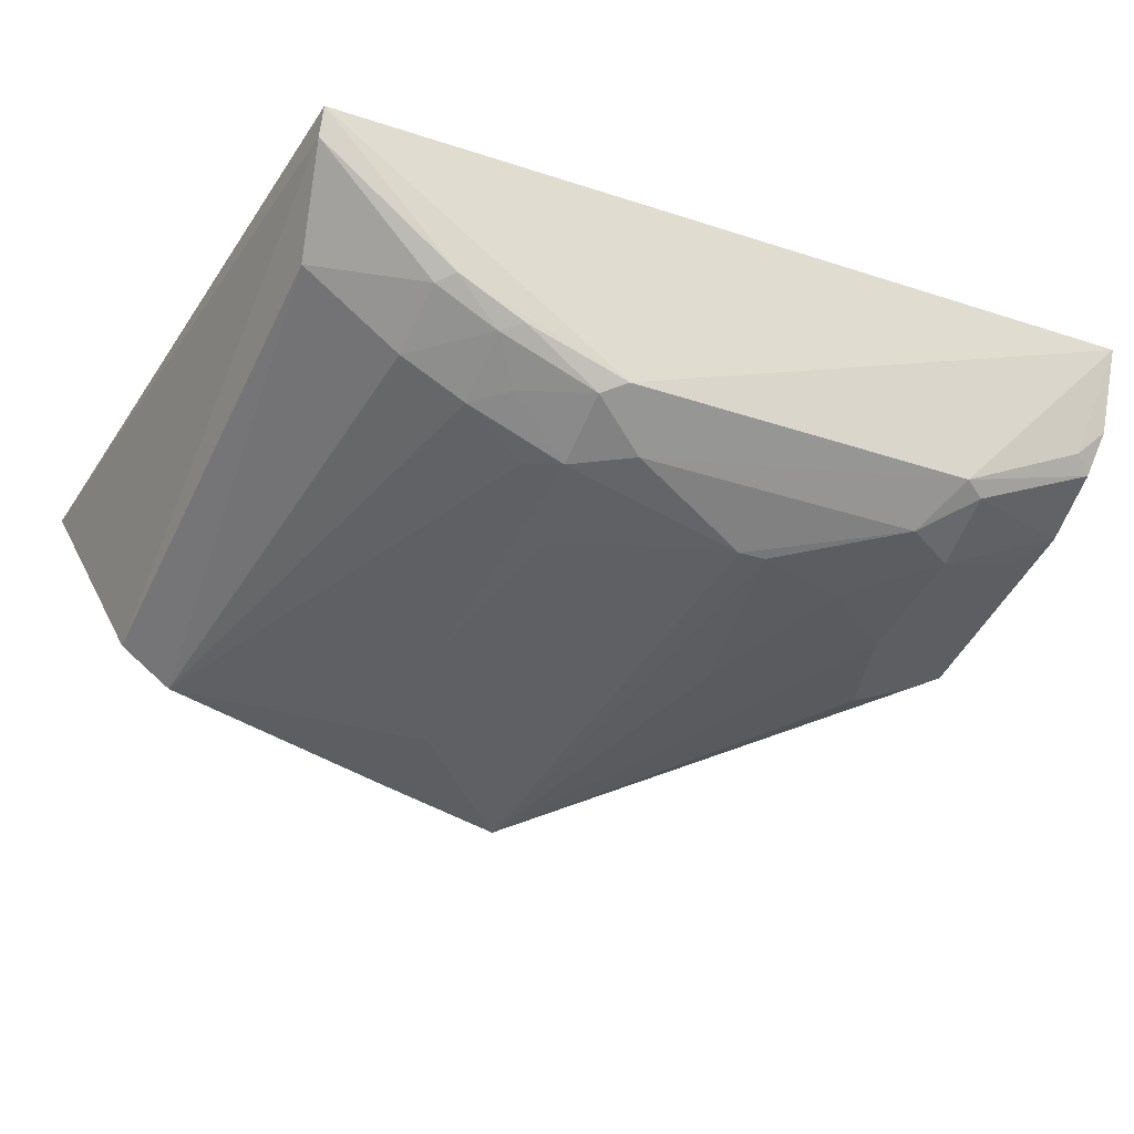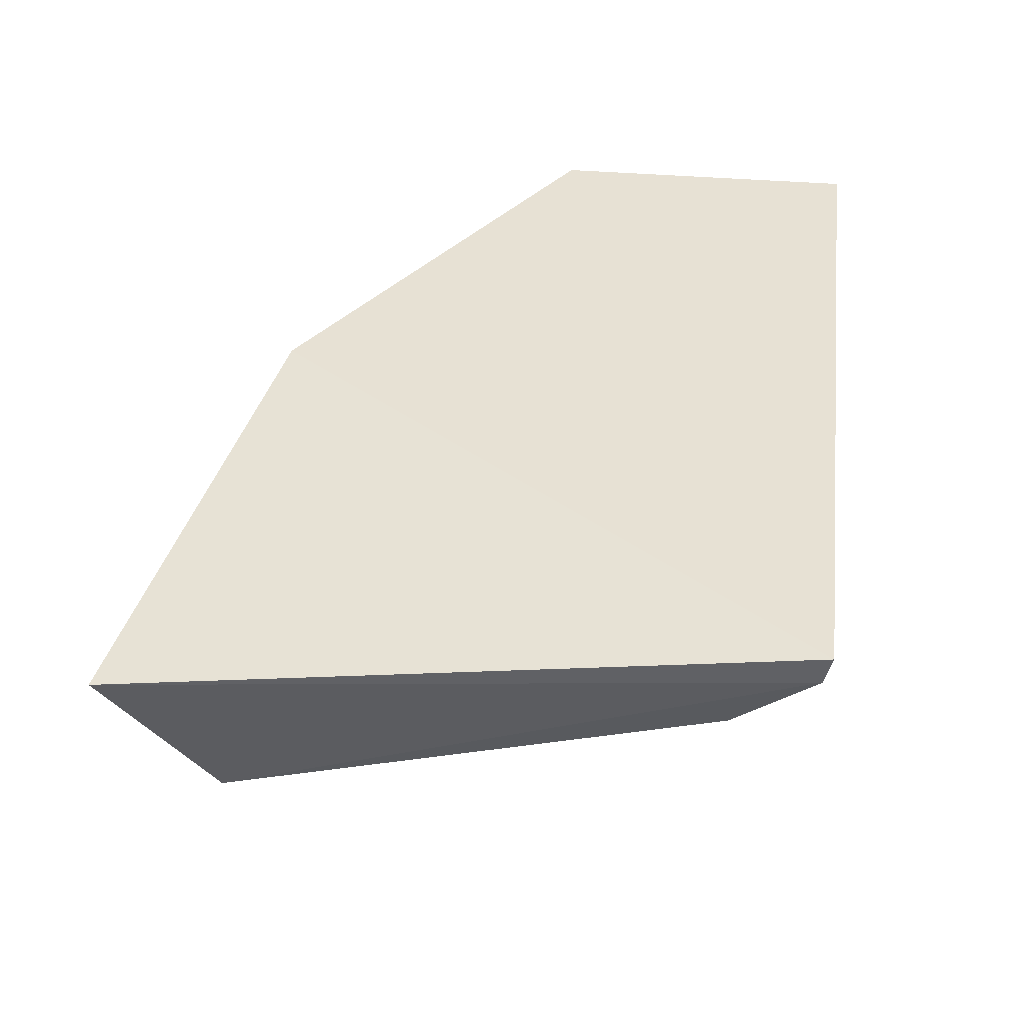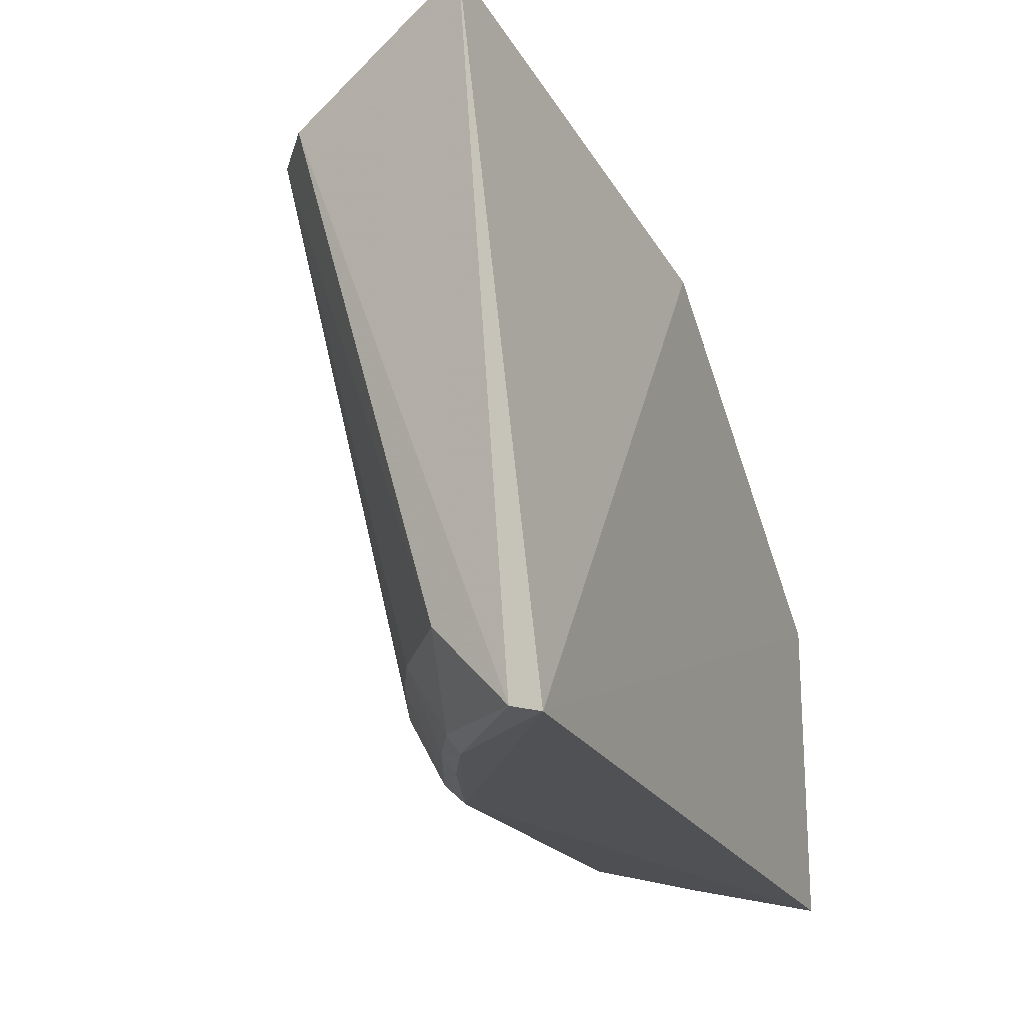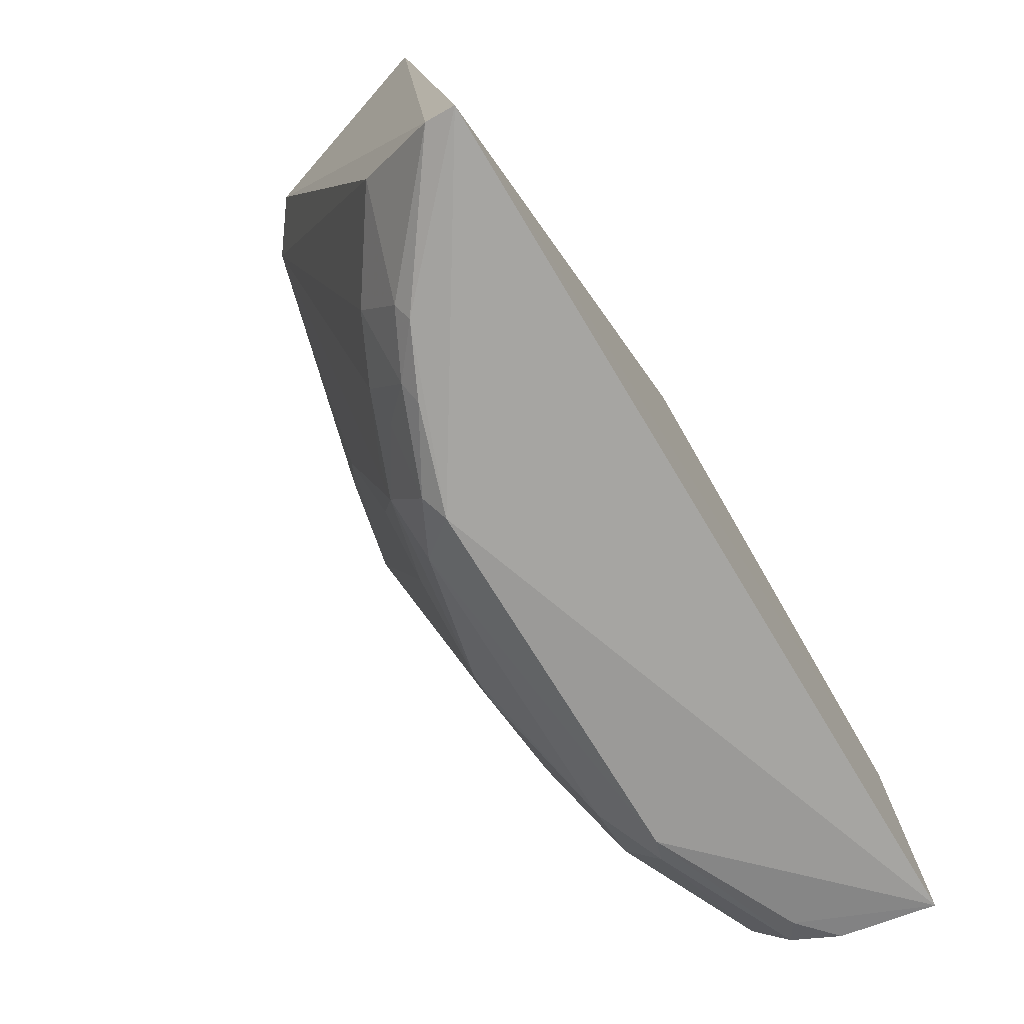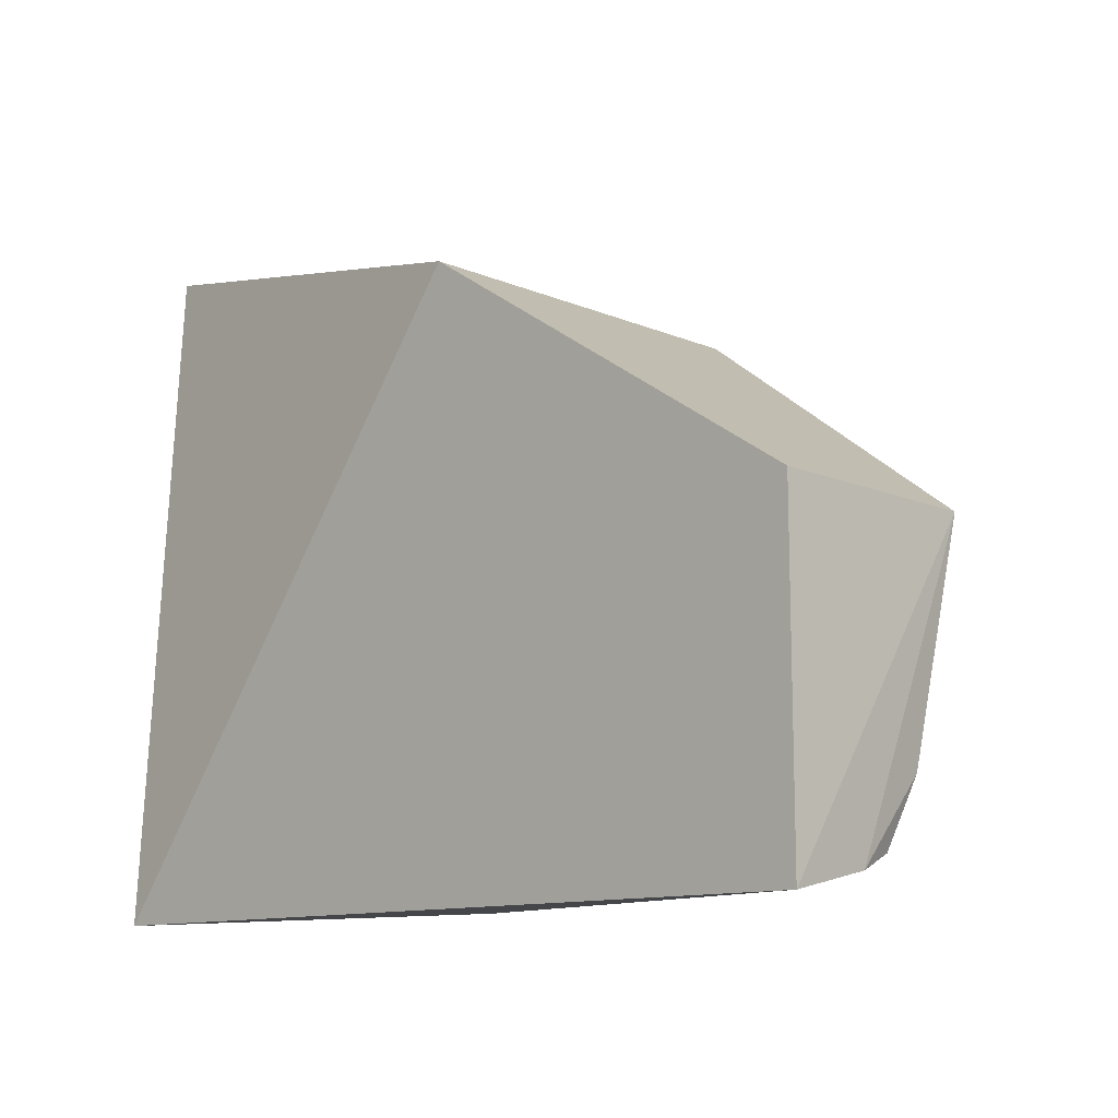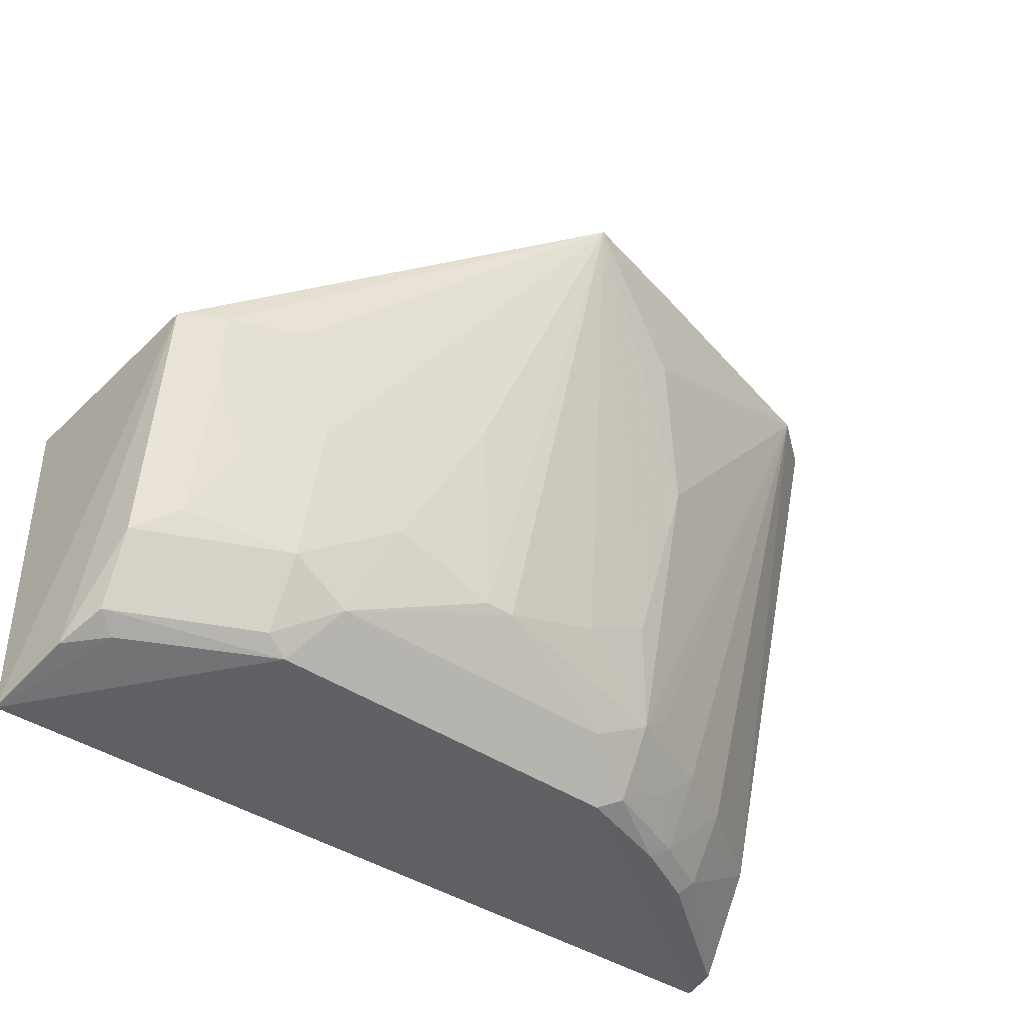
<metadata>
{"format":"obj","ext":"obj","renderer":"f3d","projection":"perspective","resolution":1024,"background":"white","views":[{"elev":-30.1,"azim":153.8,"up":"+Y"},{"elev":40.2,"azim":95.8,"up":"+Y"},{"elev":-20.3,"azim":112.3,"up":"+Z"},{"elev":-75.2,"azim":121.7,"up":"+Z"},{"elev":-13.0,"azim":-134.1,"up":"+Z"},{"elev":-41.6,"azim":-39.2,"up":"+Z"}]}
</metadata>
<code>
v 0.01011 -0.3732 -0.2347
v 0.2027 -0.2164 -0.4881
v 0.2199 -0.2311 -0.1865
v -0.1716 -0.2071 -0.3561
v -0.1032 -0.2945 -0.482
v 0.01024 -0.2071 -0.2348
v 0.1712 -0.3319 -0.2313
v 0.07942 -0.3125 -0.4533
v -0.168 -0.306 -0.3543
v -0.1716 -0.2071 -0.5
v 0.2023 -0.2034 -0.4914
v 0.1943 -0.3144 -0.2297
v 0.06428 -0.3596 -0.2332
v 0.06811 -0.2914 -0.4889
v -0.01887 -0.3253 -0.4429
v 0.1514 -0.2808 -0.4522
v -0.1623 -0.267 -0.4829
v 0.081 -0.3398 -0.3367
v 0.1424 -0.2614 -0.4876
v -0.09297 -0.2912 -0.4881
v 0.03815 -0.3253 -0.4278
v 0.05327 -0.3099 -0.4677
v -0.103 -0.3242 -0.397
v 0.1225 -0.295 -0.4522
v 0.1942 -0.2508 -0.4522
v -0.168 -0.2473 -0.4907
v 0.06229 -0.3553 -0.2781
v 0.07896 -0.2962 -0.483
v -0.07816 -0.3093 -0.4674
v -0.006077 -0.3257 -0.443
v 0.06837 -0.3247 -0.4125
v -0.1642 -0.2831 -0.4535
v -0.06303 -0.3246 -0.4276
v -0.1197 -0.3279 -0.3524
v 0.09338 -0.3096 -0.4425
v 0.1494 -0.2643 -0.4809
v -0.1533 -0.2614 -0.4891
v 0.113 -0.2761 -0.4877
v 0.1081 -0.2934 -0.4663
v -0.1037 -0.3108 -0.4524
v -0.03405 -0.3411 -0.3673
v -0.15 -0.3153 -0.3528
v 0.1219 -0.2786 -0.4813
v -0.1472 -0.2946 -0.4424
v -0.1624 -0.2946 -0.4121
v -0.133 -0.3083 -0.4119
v -0.1472 -0.3095 -0.3817
f 6 1 3
f 6 4 1
f 9 1 4
f 10 9 4
f 11 6 3
f 11 3 2
f 11 10 4
f 11 4 6
f 12 2 3
f 12 3 7
f 13 7 3
f 13 3 1
f 14 10 11
f 18 8 7
f 19 14 11
f 19 11 2
f 20 10 14
f 20 5 17
f 22 20 14
f 24 16 7
f 25 12 7
f 25 7 16
f 25 2 12
f 26 9 10
f 27 18 7
f 27 7 13
f 27 13 1
f 27 1 18
f 28 22 14
f 28 8 22
f 29 5 20
f 29 20 22
f 30 21 1
f 30 1 15
f 30 29 22
f 30 15 29
f 30 22 8
f 30 8 21
f 31 18 1
f 31 1 21
f 31 21 8
f 31 8 18
f 32 17 5
f 32 26 17
f 32 9 26
f 33 29 15
f 34 23 1
f 35 24 7
f 35 7 8
f 35 8 24
f 36 19 2
f 36 2 25
f 36 25 16
f 37 20 17
f 37 17 26
f 37 26 10
f 37 10 20
f 38 28 14
f 38 14 19
f 39 24 8
f 39 8 28
f 40 33 23
f 40 29 33
f 40 32 5
f 40 5 29
f 41 33 15
f 41 15 1
f 41 1 23
f 41 23 33
f 42 34 1
f 42 1 9
f 42 23 34
f 43 36 16
f 43 16 24
f 43 24 39
f 43 39 28
f 43 28 38
f 43 38 19
f 43 19 36
f 44 32 40
f 45 44 9
f 45 9 32
f 45 32 44
f 46 44 40
f 46 40 23
f 46 23 42
f 47 46 42
f 47 44 46
f 47 42 9
f 47 9 44

</code>
